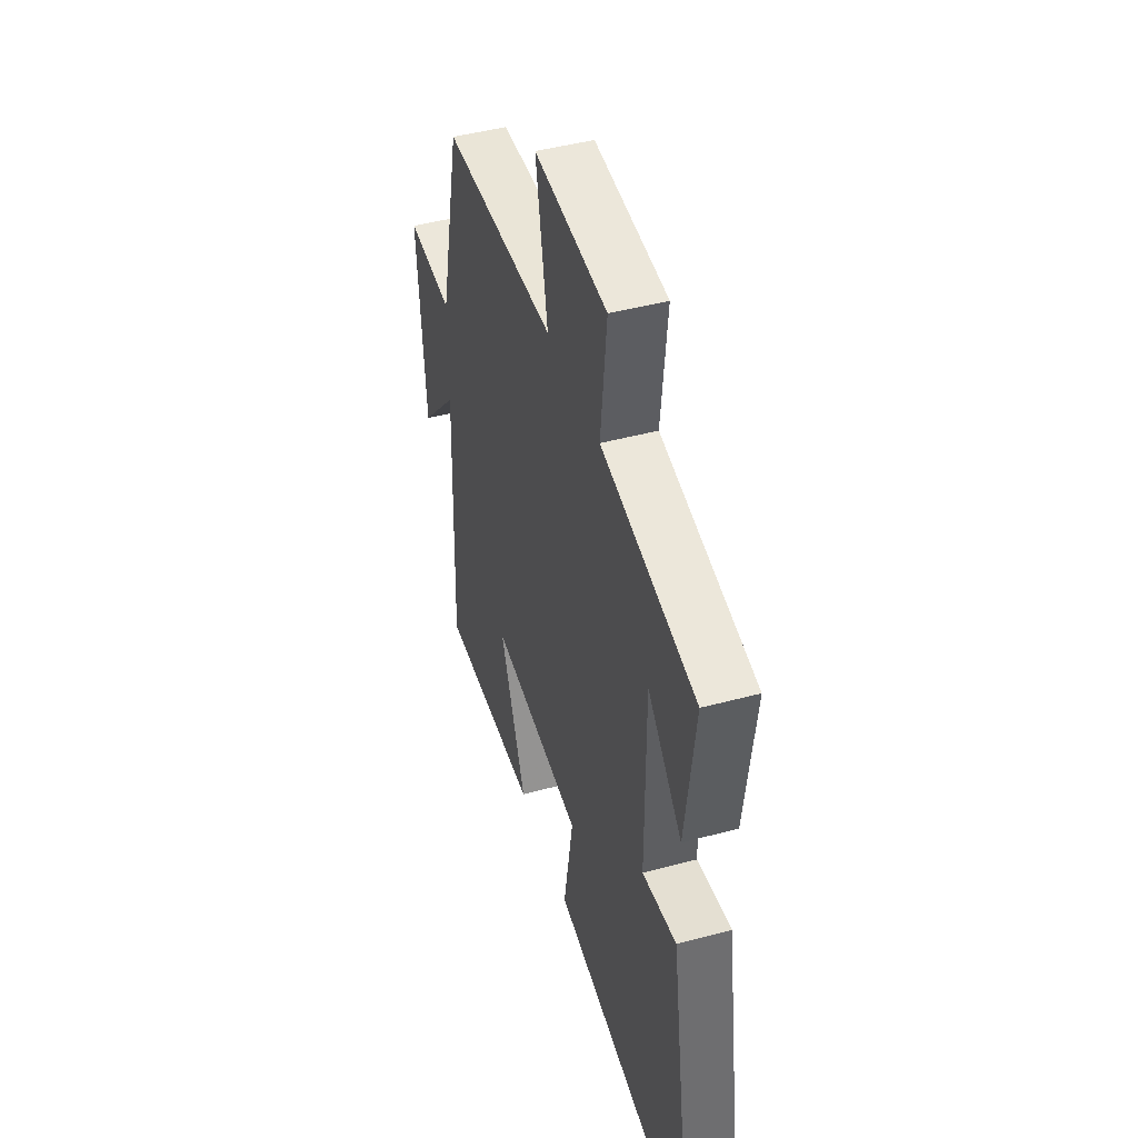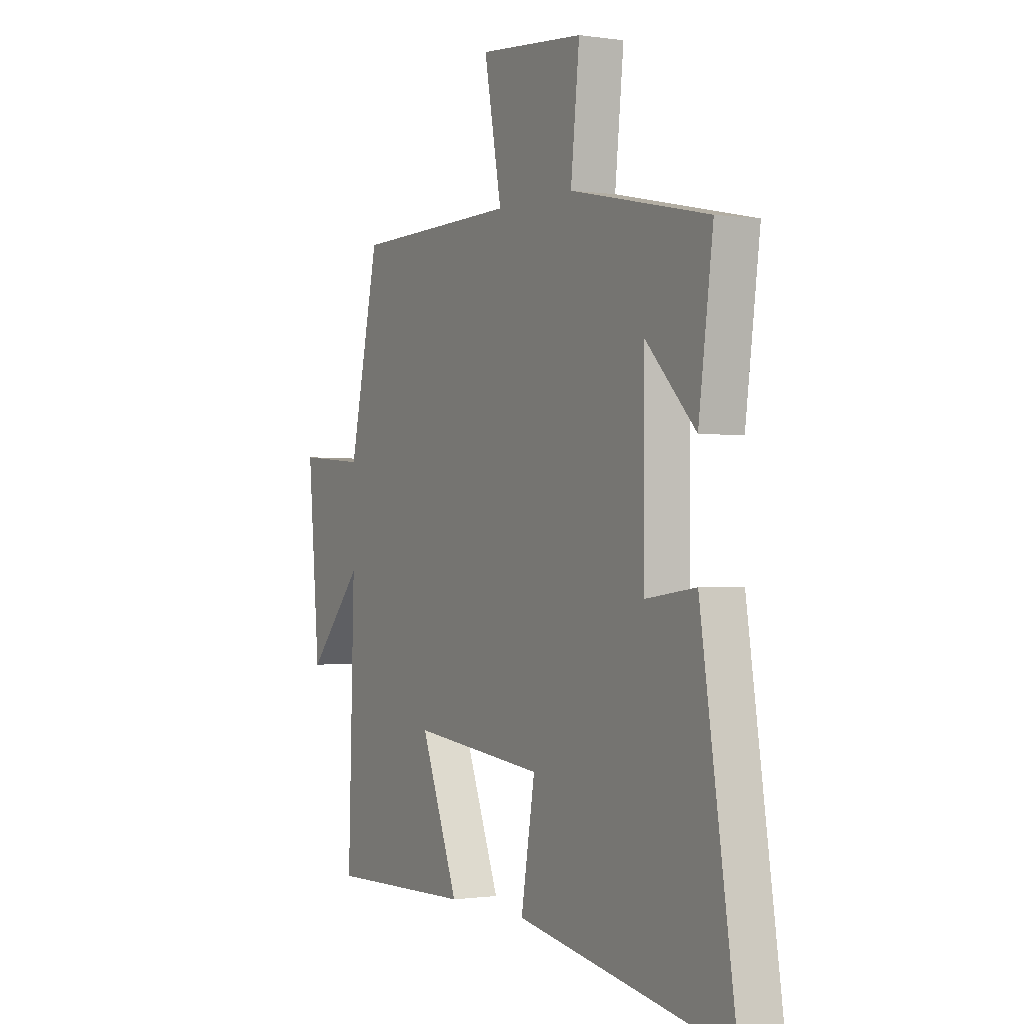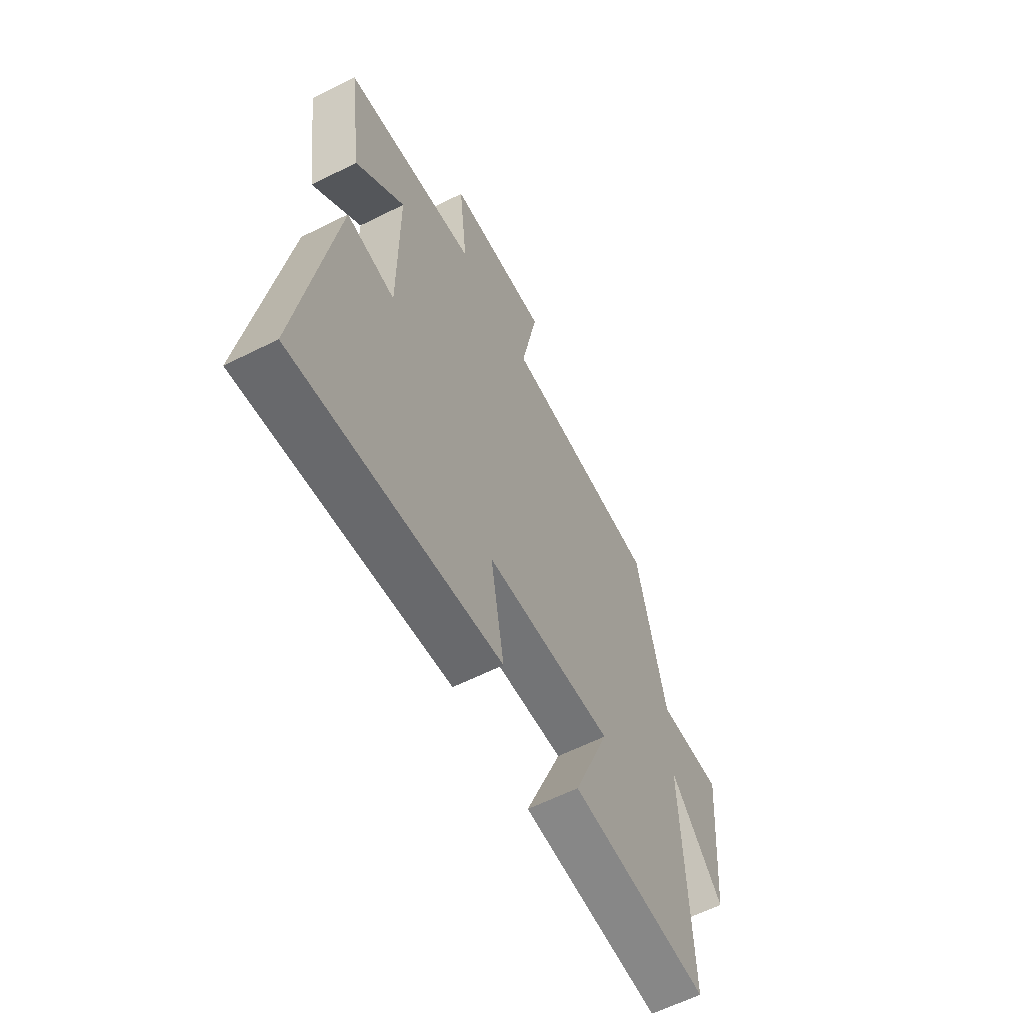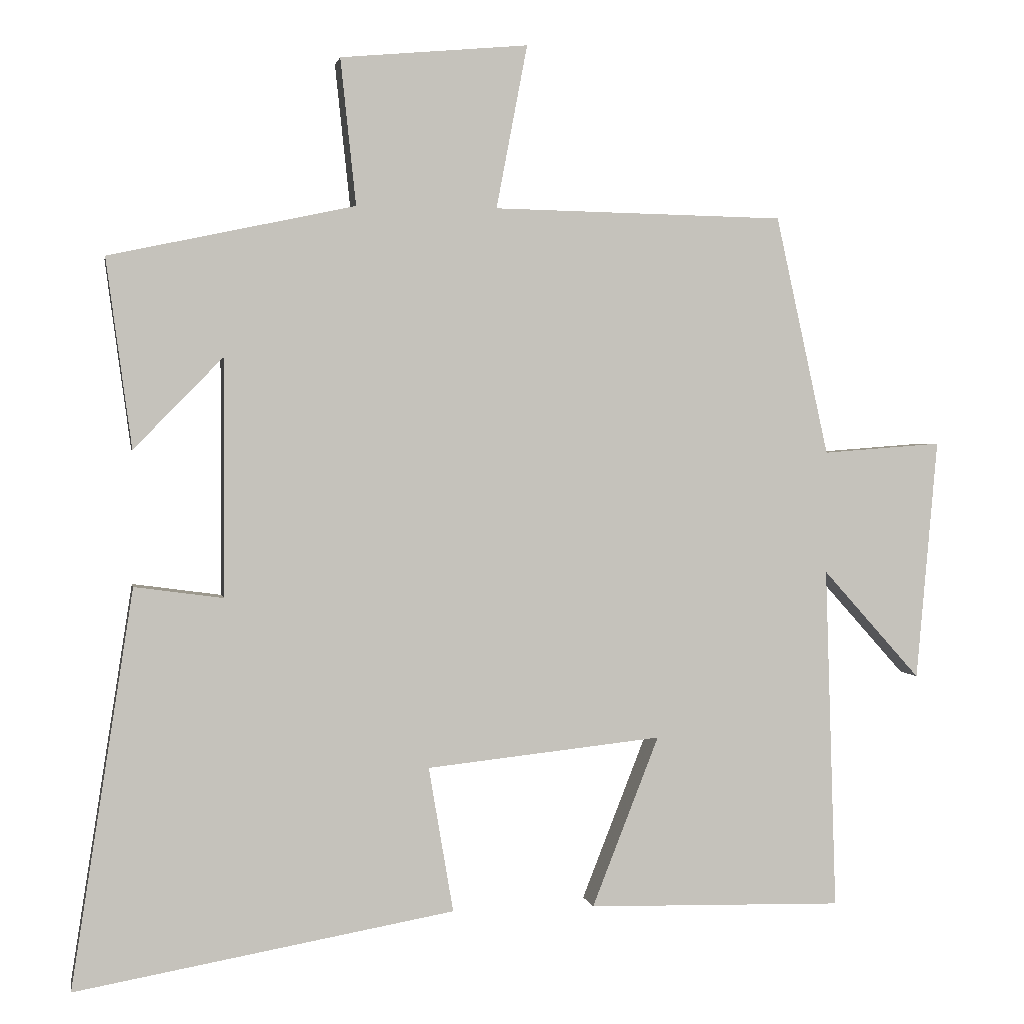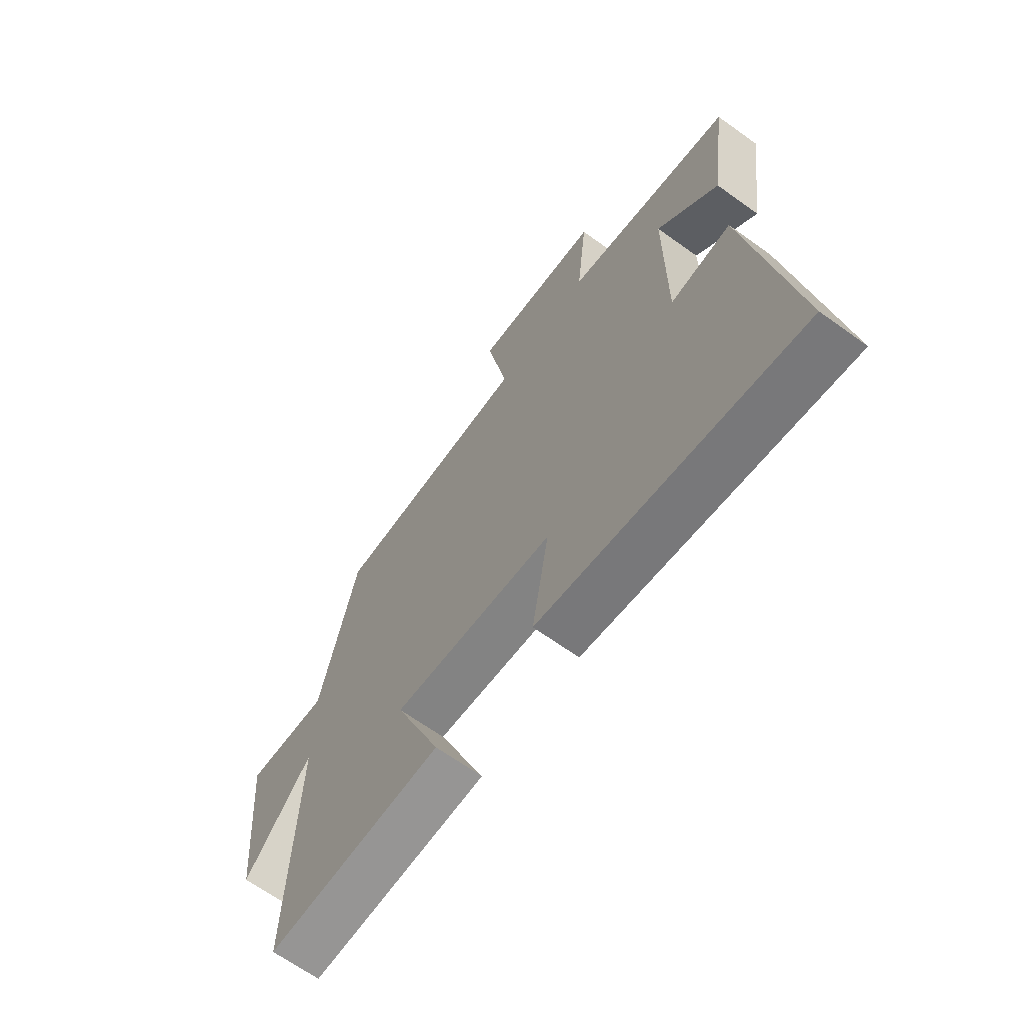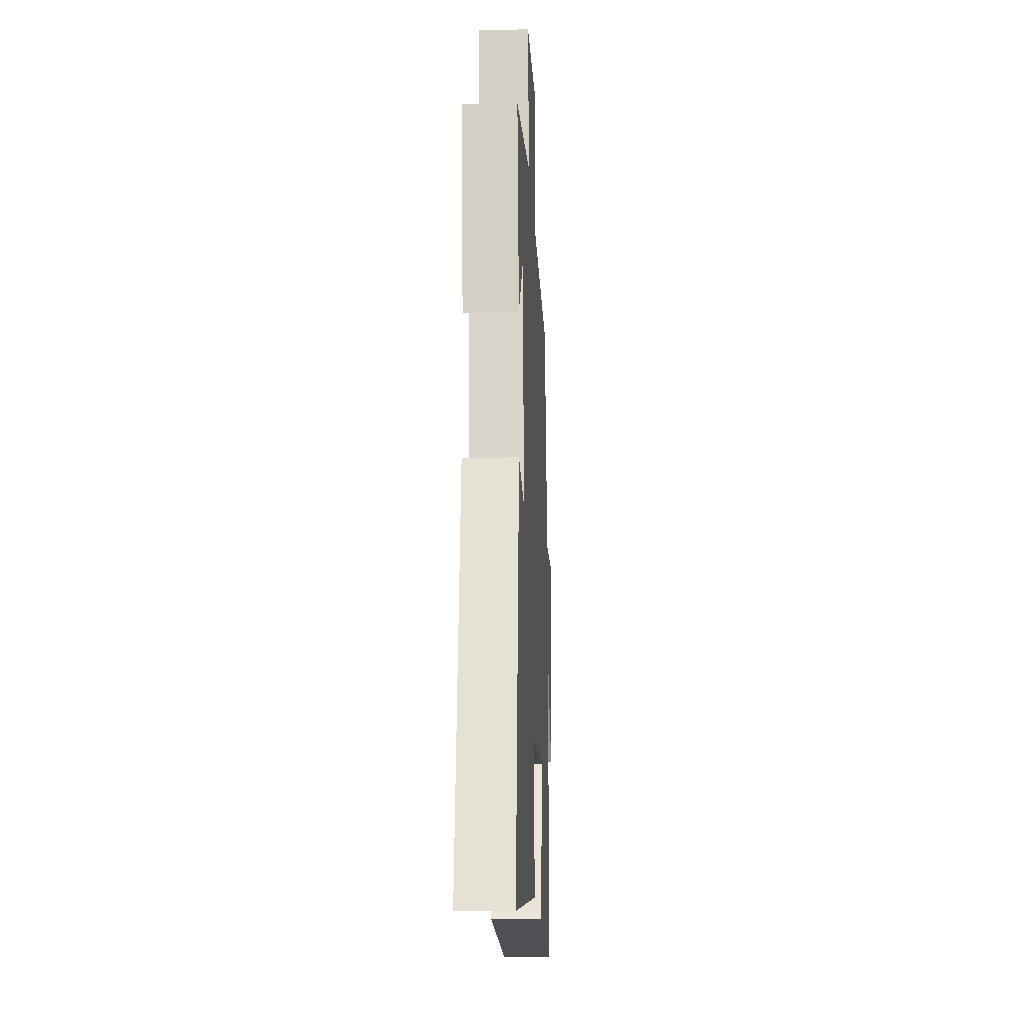
<metadata>
{"format":"obj","ext":"obj","renderer":"f3d","projection":"perspective","resolution":1024,"background":"white","views":[{"elev":45.3,"azim":-107.3,"up":"+Z"},{"elev":-0.8,"azim":-118.9,"up":"+Z"},{"elev":-61.4,"azim":-63.0,"up":"+Z"},{"elev":1.8,"azim":-10.2,"up":"+Z"},{"elev":-66.5,"azim":-125.8,"up":"+Z"},{"elev":-17.4,"azim":-87.2,"up":"+Z"}]}
</metadata>
<code>
v -0.588 0.07 -0.595
v -0.5 0.07 -0.032
v -0.374 0.07 -0.049
v -0.374 0.07 0.287
v -0.5 0.07 0.158
v -0.536 0.07 0.426
v -0.188 0.07 0.5
v -0.21 0.07 0.707
v 0.056 0.07 0.731
v 0.012 0.07 0.5
v 0.425 0.07 0.492
v 0.5 0.07 0.153
v 0.669 0.07 0.166
v 0.639 0.07 -0.176
v 0.5 0.07 -0.021
v 0.516 0.07 -0.508
v 0.153 0.07 -0.5
v 0.248 0.07 -0.258
v -0.086 0.07 -0.294
v -0.051 0.07 -0.5
v -0.588 0 -0.595
v -0.5 0 -0.032
v -0.374 0 -0.049
v -0.374 0 0.287
v -0.5 0 0.158
v -0.536 0 0.426
v -0.188 0 0.5
v -0.21 0 0.707
v 0.056 0 0.731
v 0.012 0 0.5
v 0.425 0 0.492
v 0.5 0 0.153
v 0.669 0 0.166
v 0.639 0 -0.176
v 0.5 0 -0.021
v 0.516 0 -0.508
v 0.153 0 -0.5
v 0.248 0 -0.258
v -0.086 0 -0.294
v -0.051 0 -0.5
f 19 20 1 2
f 18 19 2 3
f 15 16 17 18
f 15 18 3 4
f 12 13 14 15
f 10 11 12 15
f 10 15 4
f 7 8 9 10
f 7 10 4
f 4 5 6 7
f 22 21 40 39
f 23 22 39 38
f 38 37 36 35
f 24 23 38 35
f 35 34 33 32
f 35 32 31 30
f 24 35 30
f 30 29 28 27
f 24 30 27
f 27 26 25 24
f 1 21 22 2
f 2 22 23 3
f 3 23 24 4
f 4 24 25 5
f 5 25 26 6
f 6 26 27 7
f 7 27 28 8
f 8 28 29 9
f 9 29 30 10
f 10 30 31 11
f 11 31 32 12
f 12 32 33 13
f 13 33 34 14
f 14 34 35 15
f 15 35 36 16
f 16 36 37 17
f 17 37 38 18
f 18 38 39 19
f 19 39 40 20
f 20 40 21 1

</code>
